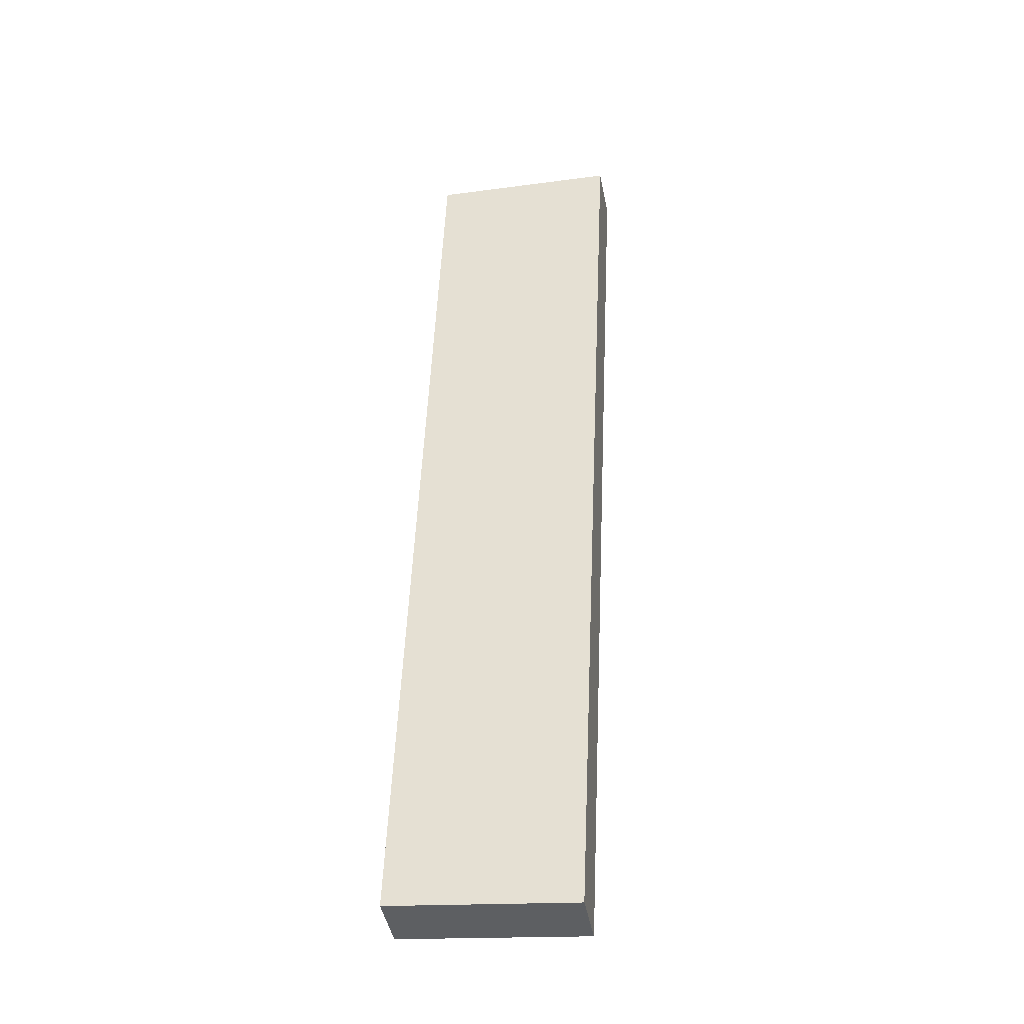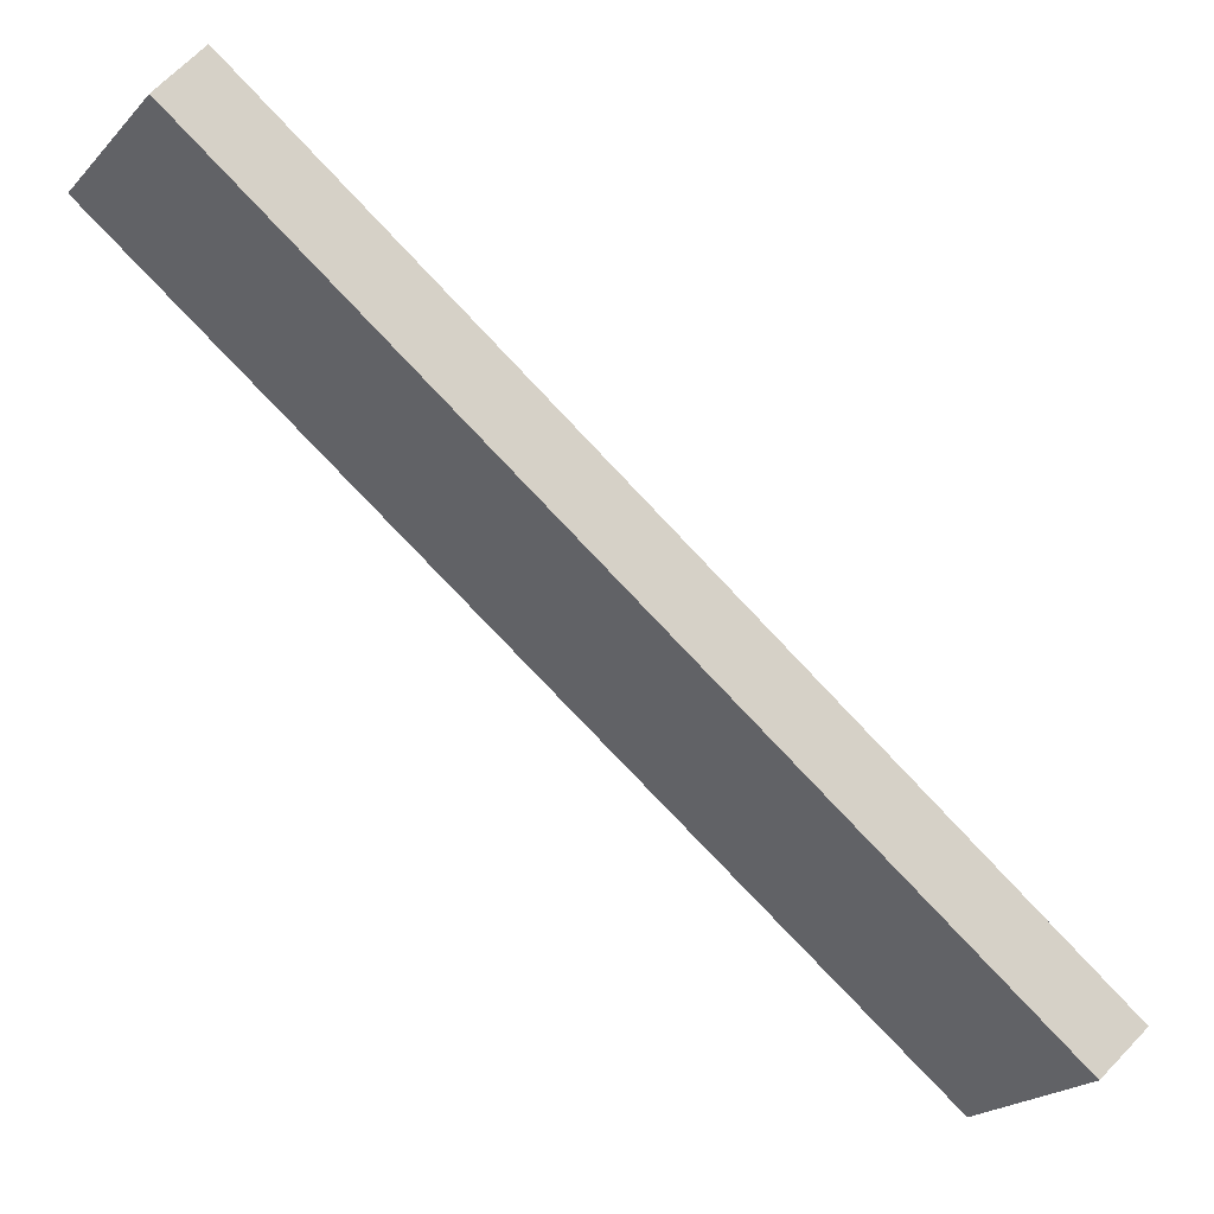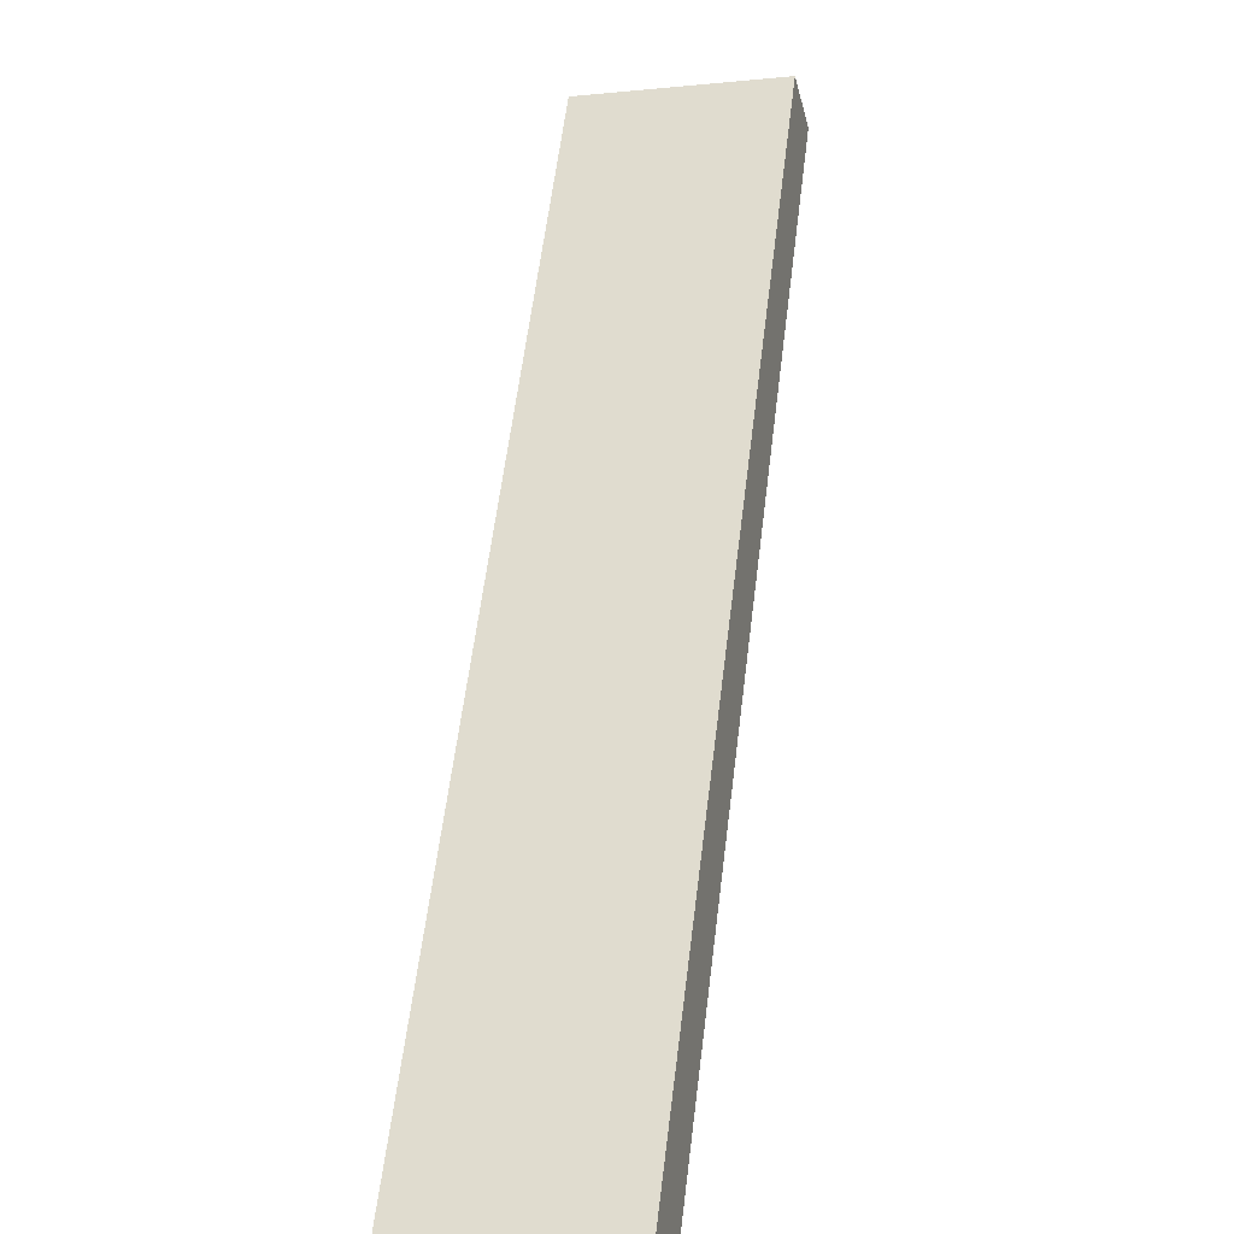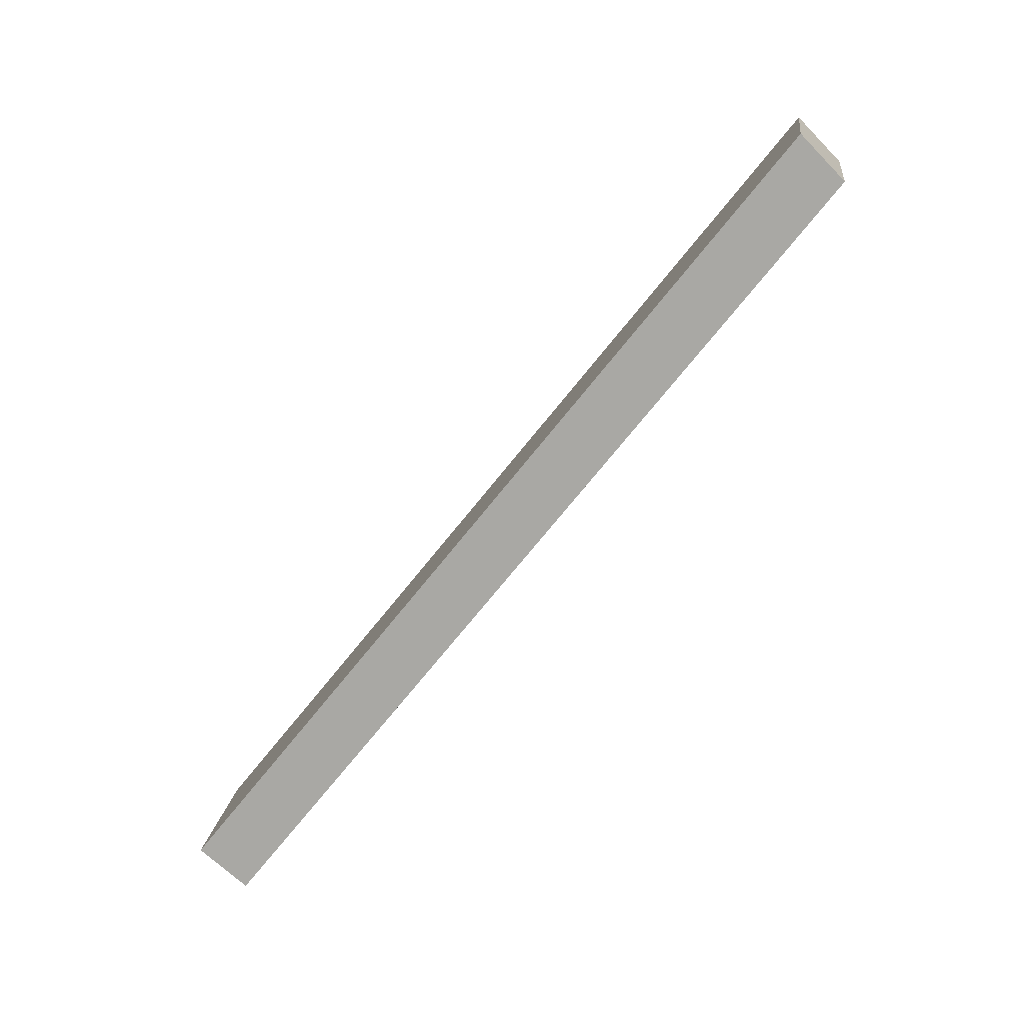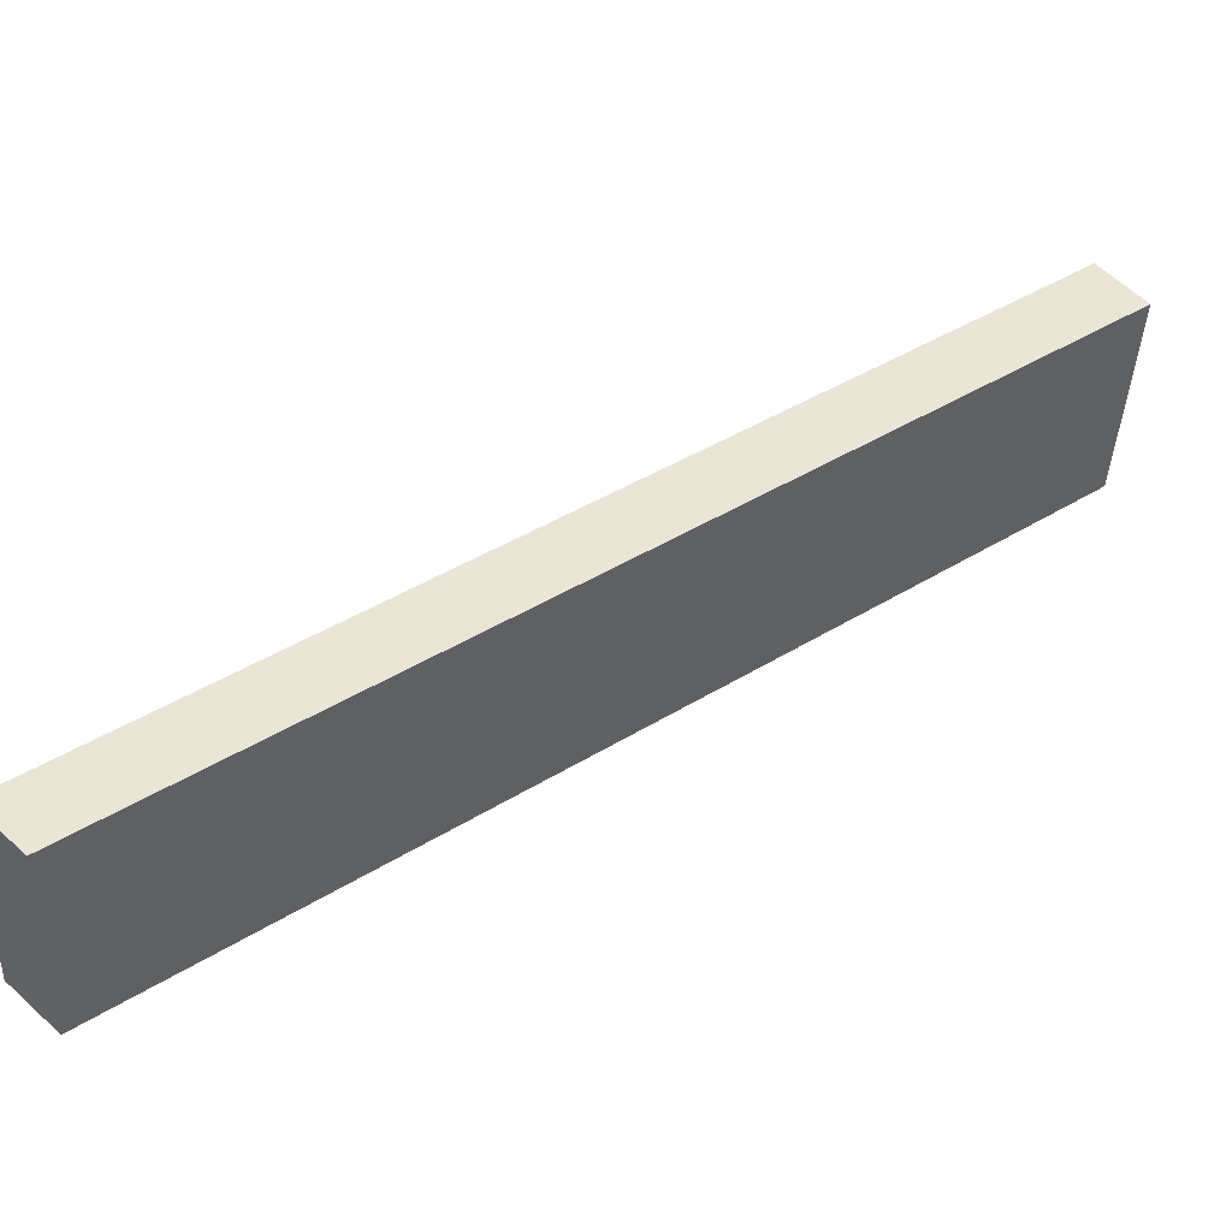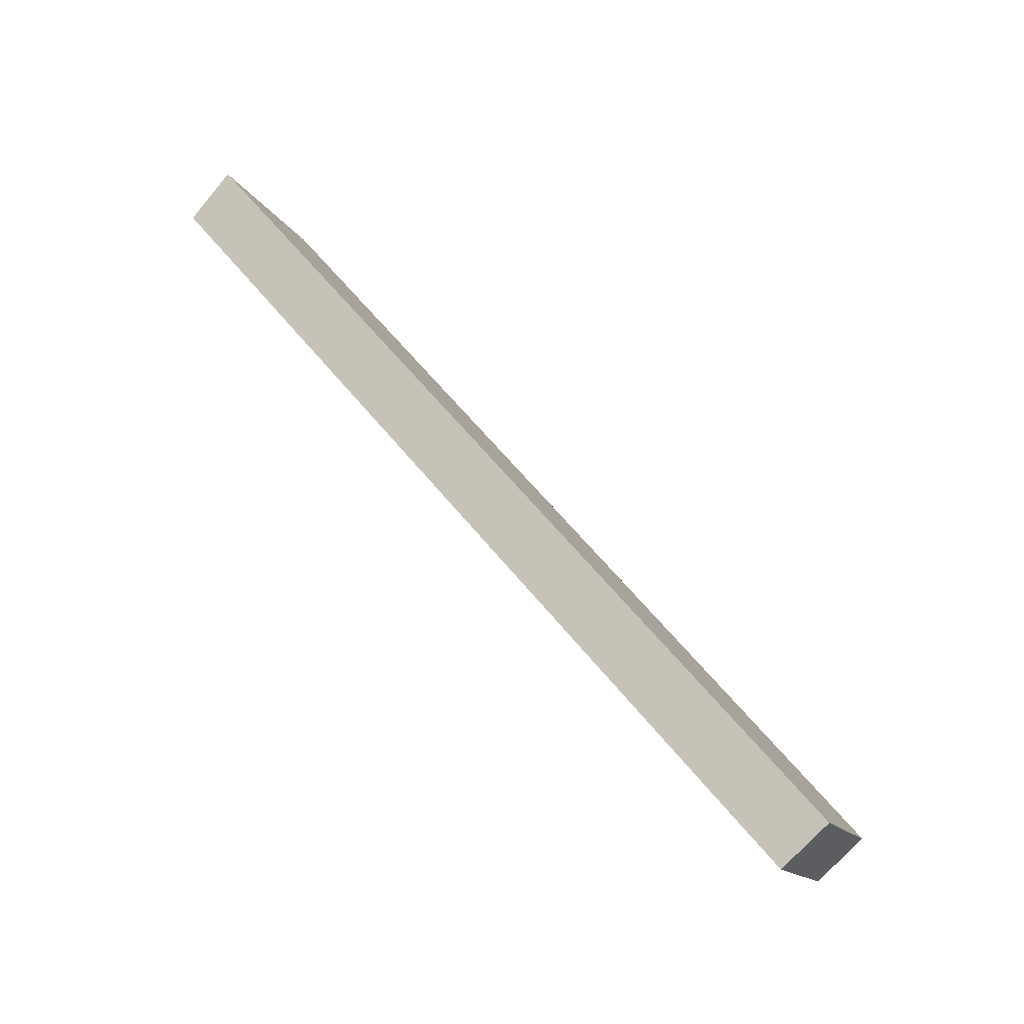
<metadata>
{"format":"obj","ext":"obj","renderer":"f3d","projection":"perspective","resolution":1024,"background":"white","views":[{"elev":-79.0,"azim":-167.7,"up":"+Y"},{"elev":-24.1,"azim":72.1,"up":"+Z"},{"elev":20.7,"azim":-158.7,"up":"+Z"},{"elev":21.9,"azim":102.1,"up":"+Y"},{"elev":-39.4,"azim":-85.0,"up":"+Z"},{"elev":-23.7,"azim":-63.6,"up":"+Y"}]}
</metadata>
<code>
v 0.4399 11.89 2.464
v 0.4401 12.06 2.671
v -0.3279 11.77 2.564
v -0.3277 11.93 2.77
v 0.184 11.85 2.498
v -0.07194 11.81 2.531
v -0.0718 11.97 2.737
v 0.1841 12.01 2.704
v -0.2725 15.08 0.00958
v -0.2779 15.27 0.1968
v -1.05 15 0.07588
v -1.055 15.19 0.2632
v -0.5317 15.06 0.03168
v -0.7909 15.03 0.05378
v -0.7962 15.21 0.241
v -0.537 15.24 0.2189
v 0.4399 11.89 2.464
v 0.0837 13.49 1.237
v -0.2725 15.08 0.00958
v -0.3026 13.44 1.279
v -0.3279 11.77 2.564
v -0.689 13.38 1.32
v -1.05 15 0.07588
v 0.184 11.85 2.498
v -0.07194 11.81 2.531
v -0.1233 12.63 1.896
v -0.1095 13.46 1.258
v 0.2618 12.69 1.851
v 0.06925 12.66 1.874
v -0.5084 12.58 1.942
v -0.4958 13.41 1.299
v -0.3159 12.6 1.919
v -0.7909 15.03 0.05378
v -0.5317 15.06 0.03168
v -0.8695 14.19 0.698
v -0.482 14.24 0.6606
v -0.6757 14.22 0.6793
v -0.09441 14.29 0.6233
v -0.2882 14.26 0.642
v -0.3279 11.77 2.564
v -1.05 15 0.07588
v -0.3277 11.93 2.77
v -1.055 15.19 0.2632
v -0.8695 14.19 0.698
v -0.689 13.38 1.32
v -0.5084 12.58 1.942
v -0.5096 12.74 2.144
v -0.6916 13.56 1.517
v -0.8735 14.37 0.89
v -0.3277 11.93 2.77
v -0.6916 13.56 1.517
v -1.055 15.19 0.2632
v -0.3052 13.61 1.475
v 0.4401 12.06 2.671
v 0.0811 13.66 1.434
v -0.2779 15.27 0.1968
v -0.0718 11.97 2.737
v 0.1841 12.01 2.704
v -0.1245 12.8 2.098
v -0.4984 13.58 1.496
v -0.5096 12.74 2.144
v -0.3171 12.77 2.121
v 0.2606 12.86 2.052
v -0.1121 13.64 1.454
v 0.06802 12.83 2.075
v -0.537 15.24 0.2189
v -0.7962 15.21 0.241
v -0.09838 14.47 0.8153
v -0.4859 14.42 0.8526
v -0.2922 14.44 0.834
v -0.6797 14.4 0.8713
v -0.8735 14.37 0.89
v 0.4401 12.06 2.671
v -0.2779 15.27 0.1968
v 0.4399 11.89 2.464
v -0.2725 15.08 0.00958
v 0.2618 12.69 1.851
v 0.0837 13.49 1.237
v -0.09441 14.29 0.6233
v -0.09838 14.47 0.8153
v 0.0811 13.66 1.434
v 0.2606 12.86 2.052
f 5 1 2 8 7 4 3 6
f 9 13 14 11 12 15 16 10
f 18 28 17 24 25 21 30 22 35 23 33 34 19 38
f 46 40 42 47 48 49 43 41 44 45
f 51 61 50 57 58 54 63 55 68 56 66 67 52 72
f 82 73 75 77 78 79 76 74 80 81

</code>
